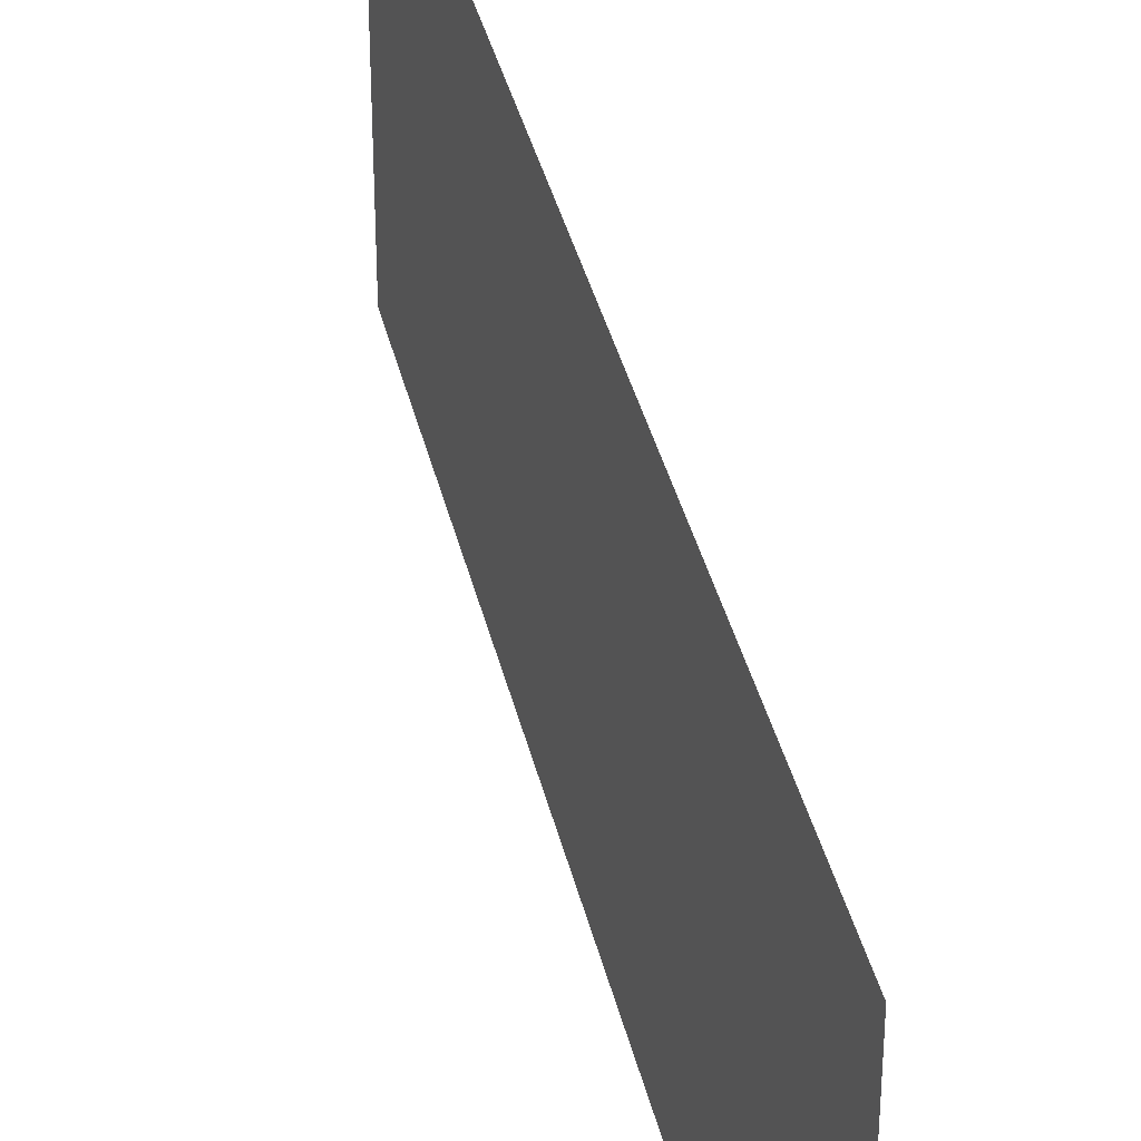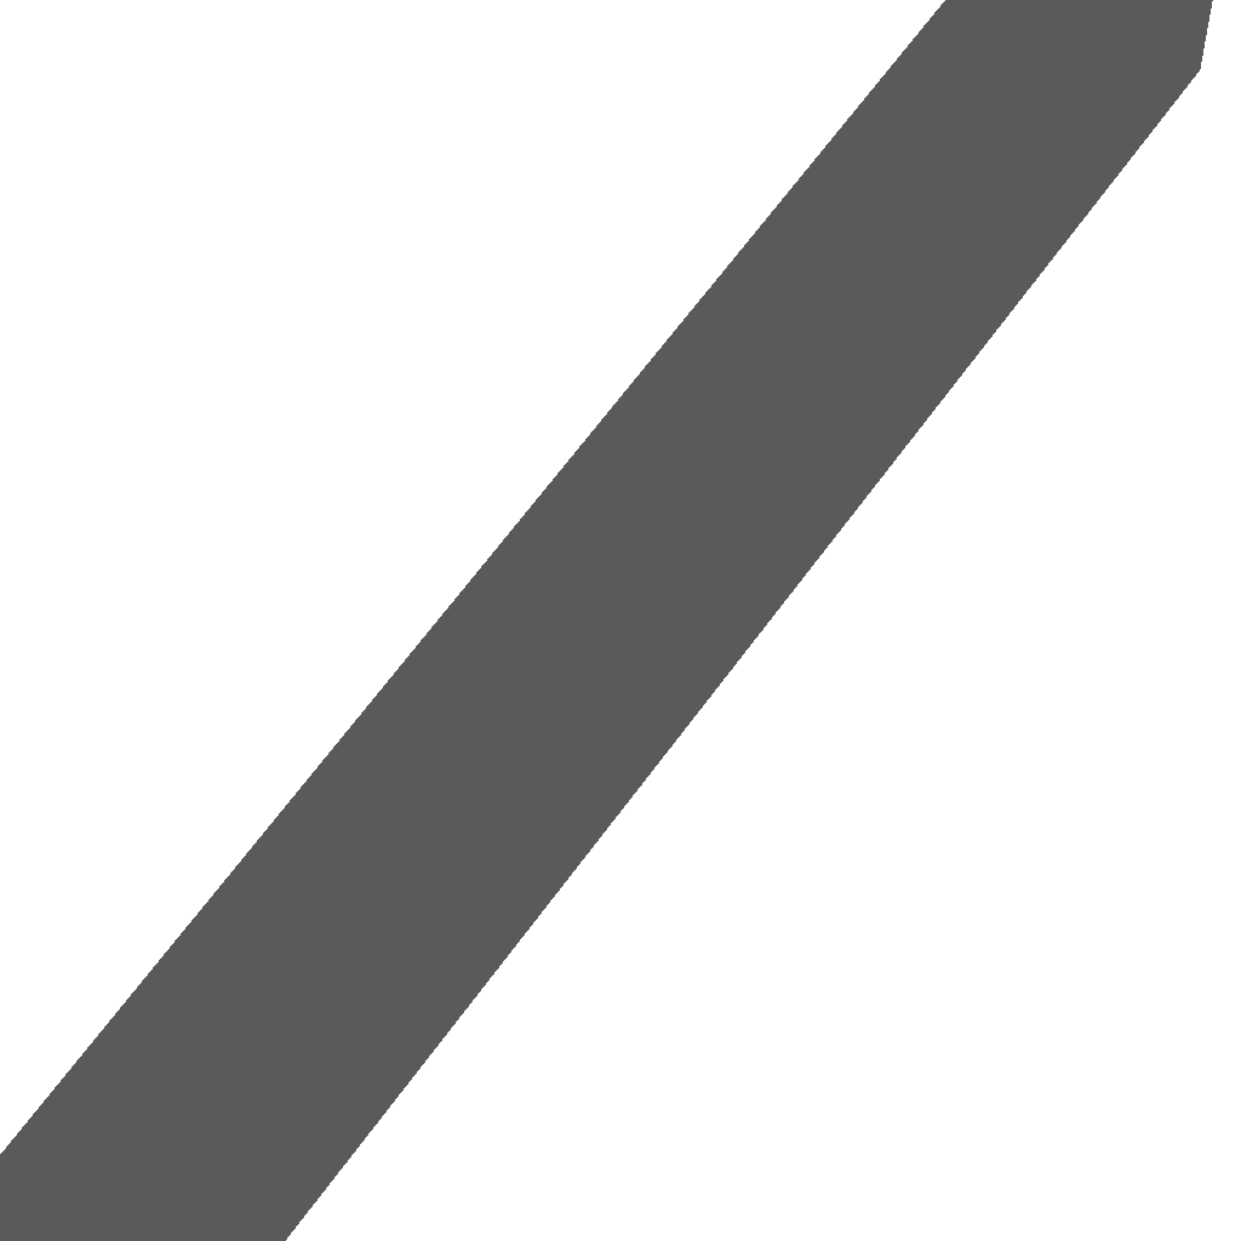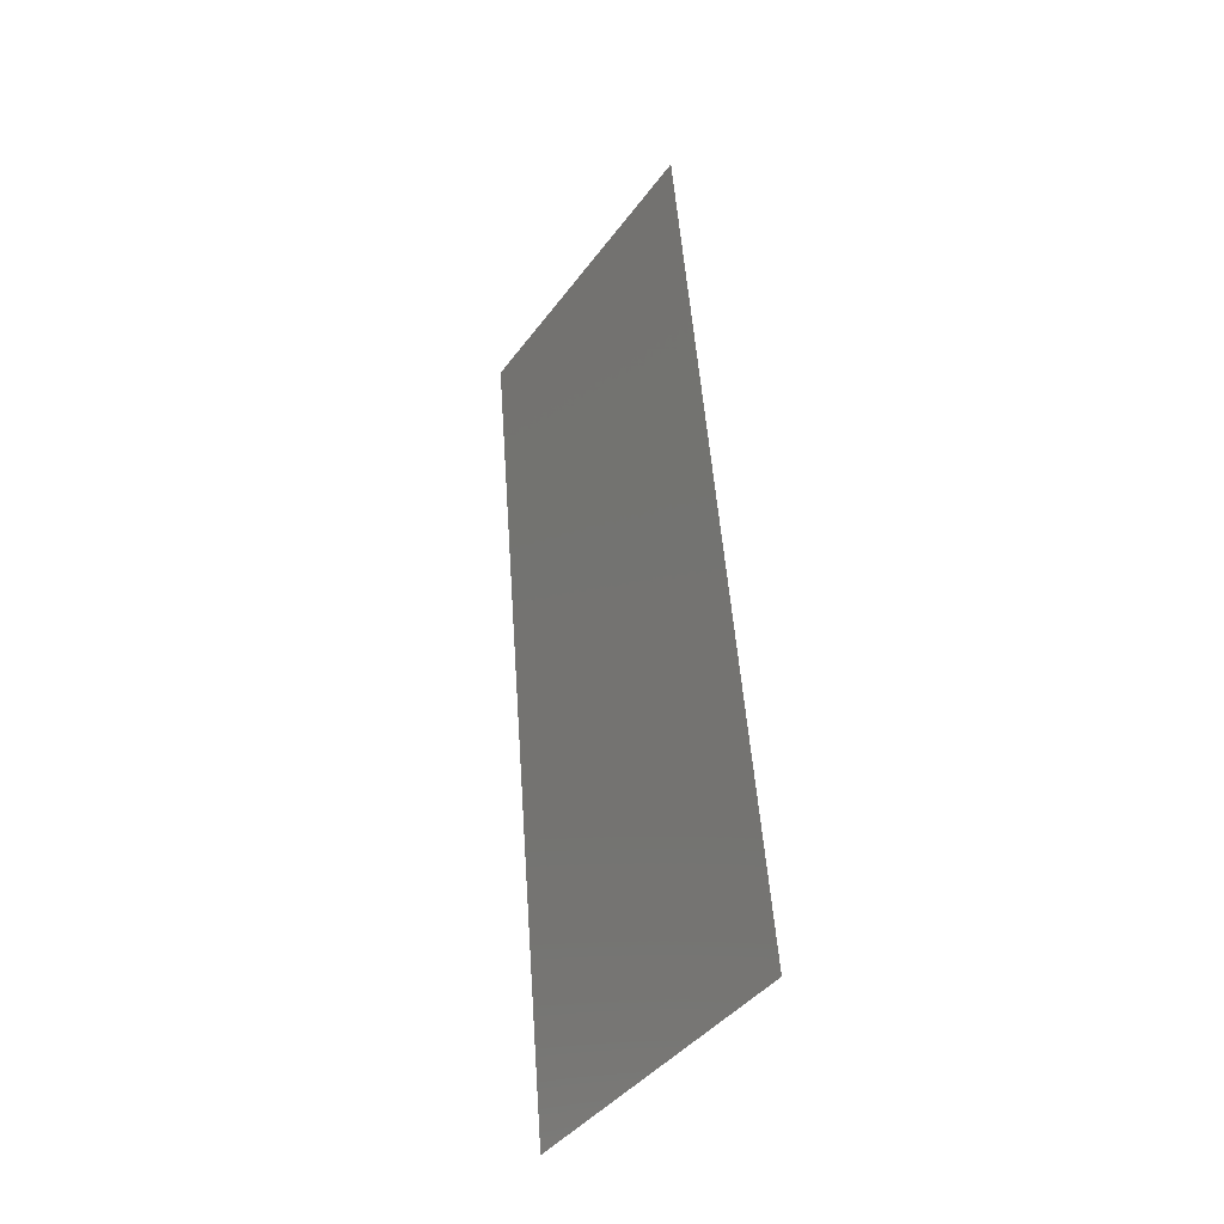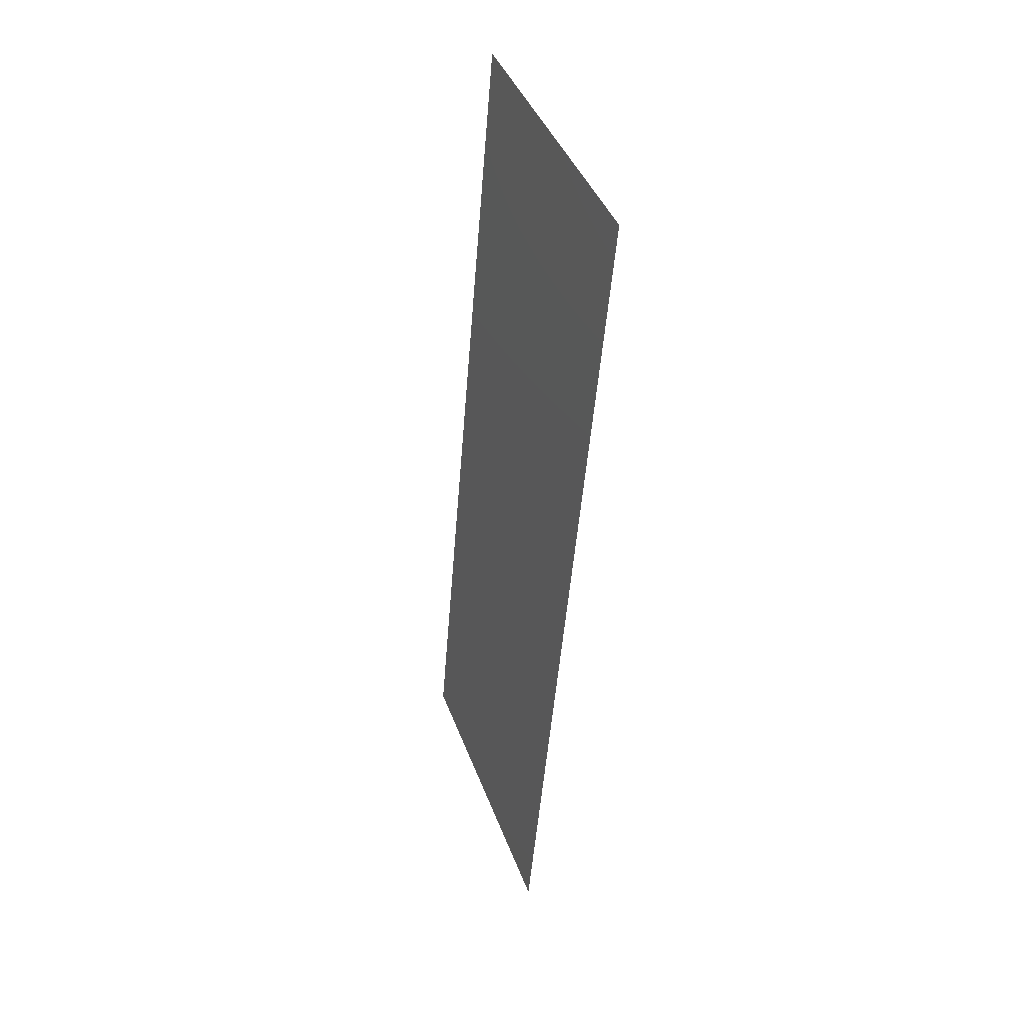
<metadata>
{"format":"stl","ext":"stl","renderer":"f3d","projection":"perspective","resolution":1024,"background":"white","views":[{"elev":37.2,"azim":172.1,"up":"+Z"},{"elev":61.4,"azim":-140.2,"up":"+Z"},{"elev":-41.4,"azim":-33.1,"up":"+Y"},{"elev":41.7,"azim":160.5,"up":"+Y"}]}
</metadata>
<code>
# stl→obj: 21 verts, 26 faces
v 0.006166 0.02193 0
v 0.006722 0.01528 0.01038
v 0.007083 0.01096 0
v 0.005248 0.03289 0.02
v 0.004692 0.03954 0.009495
v 0.004331 0.04386 0.02
v 0.005707 0.02741 0.009979
v 0.006166 0.02193 0.02
v 0.008 0 0
v 0.007366 0.007577 0.007723
v 0.008 0 0.01
v 0.003414 0.05482 0.02
v 0.004048 0.04724 0.01227
v 0.003414 0.05482 0.01
v 0.005248 0.03289 0
v 0.007083 0.01096 0.02
v 0.004331 0.04386 0
v 0.007487 0.006136 0.0143
v 0.003912 0.04887 0.005493
v 0.003414 0.05482 0
v 0.008 0 0.02
f 1 2 3
f 4 5 6
f 4 7 5
f 8 7 4
f 1 7 2
f 2 7 8
f 9 10 11
f 12 13 14
f 6 13 12
f 3 10 9
f 15 7 1
f 5 7 15
f 16 2 8
f 17 5 15
f 16 18 2
f 17 19 5
f 2 18 10
f 5 19 13
f 2 10 3
f 5 13 6
f 20 19 17
f 21 18 16
f 14 19 20
f 11 18 21
f 13 19 14
f 10 18 11

</code>
